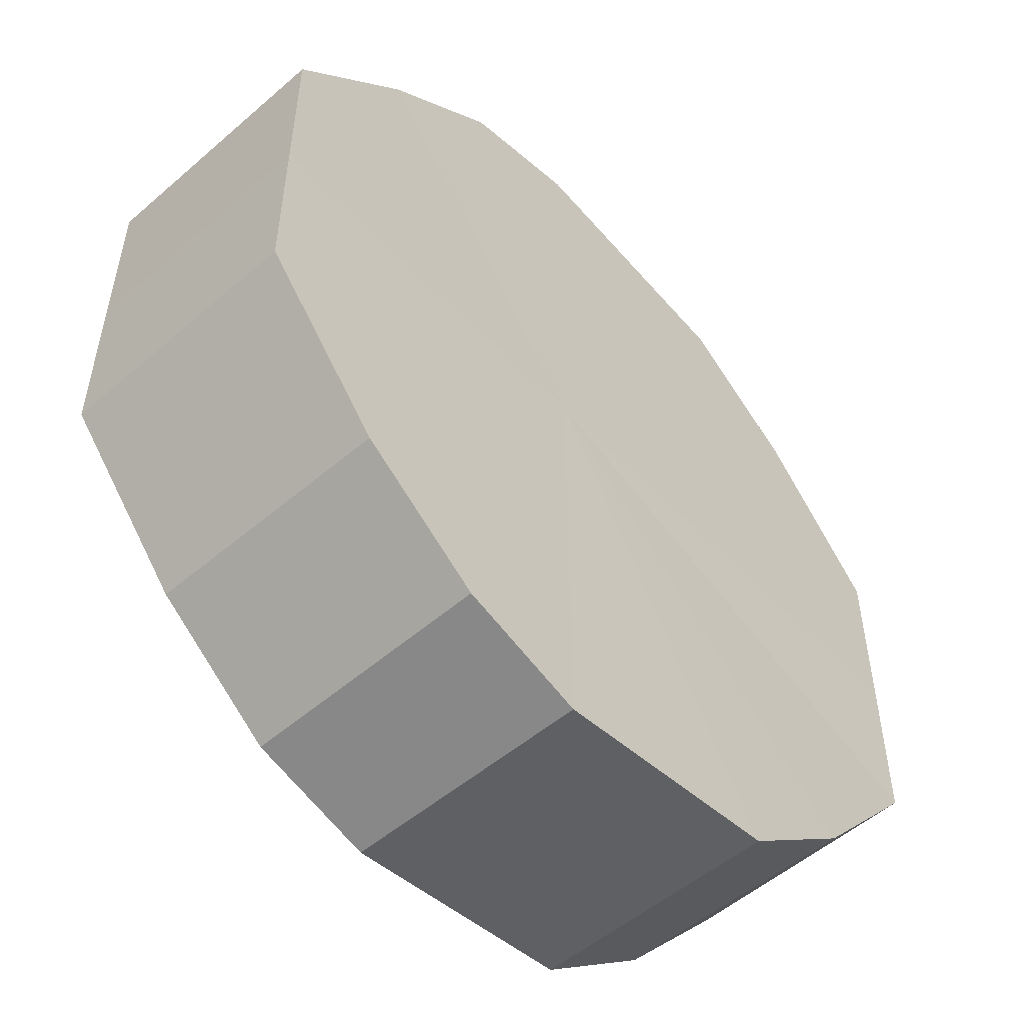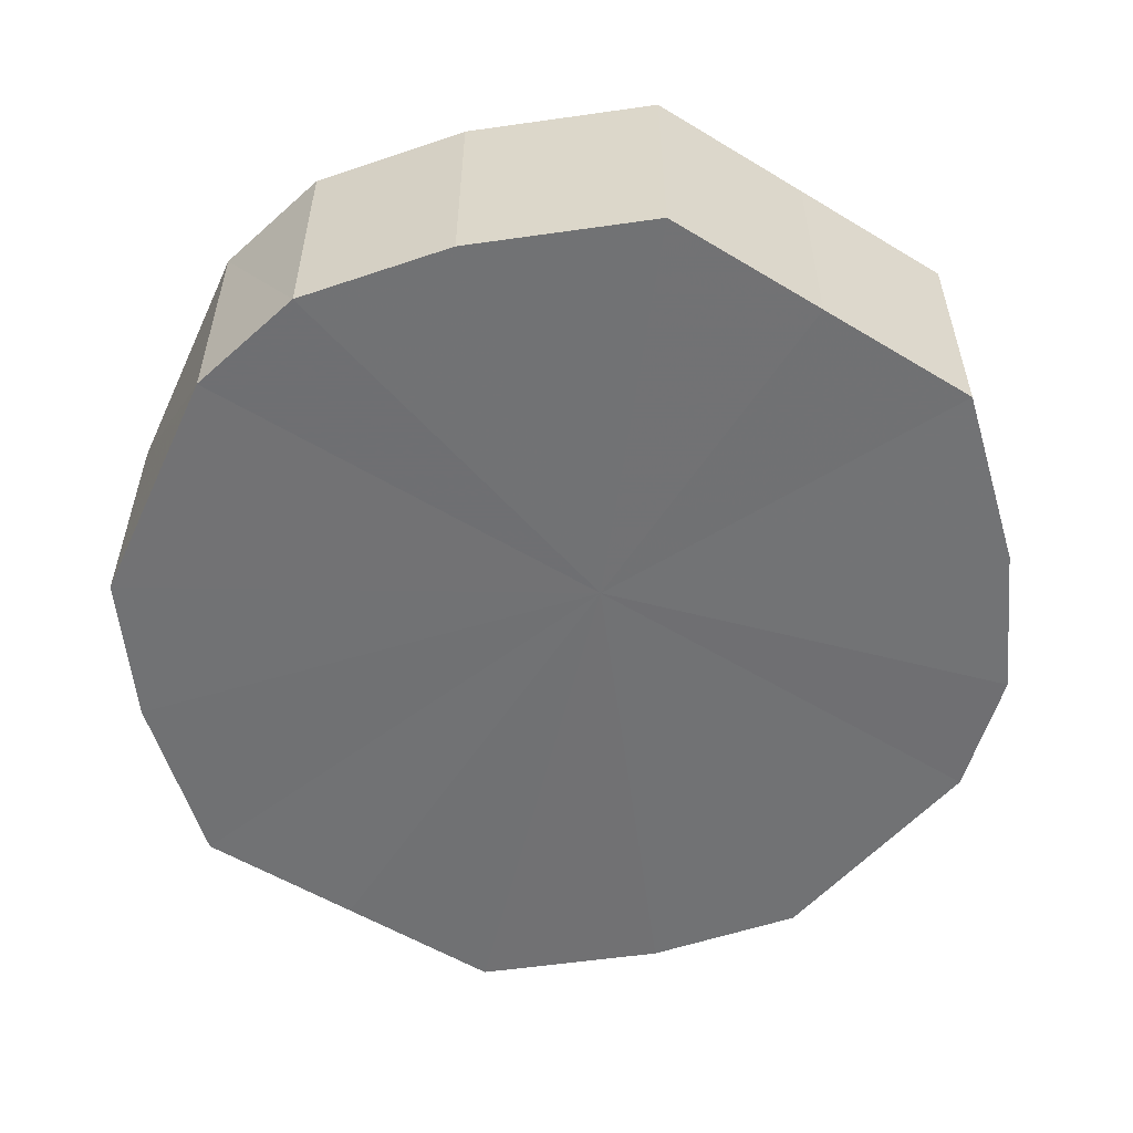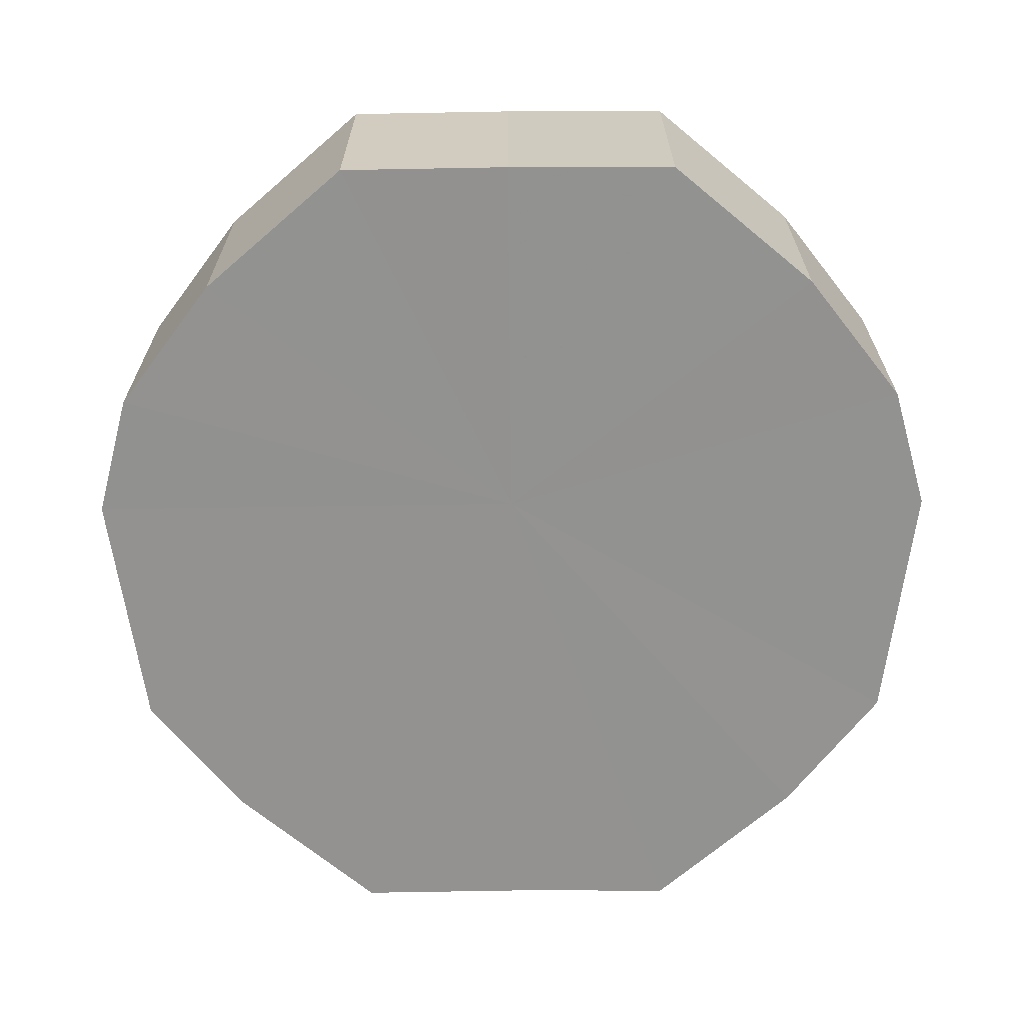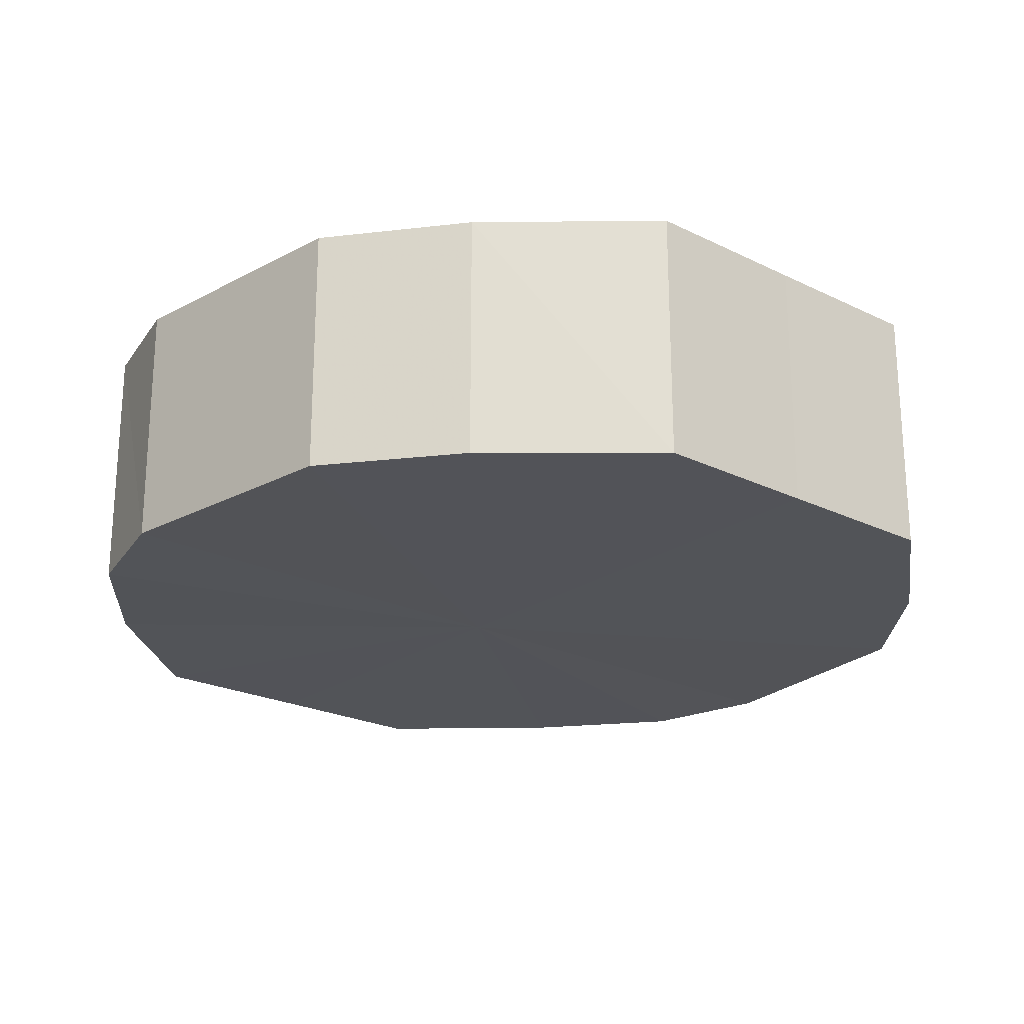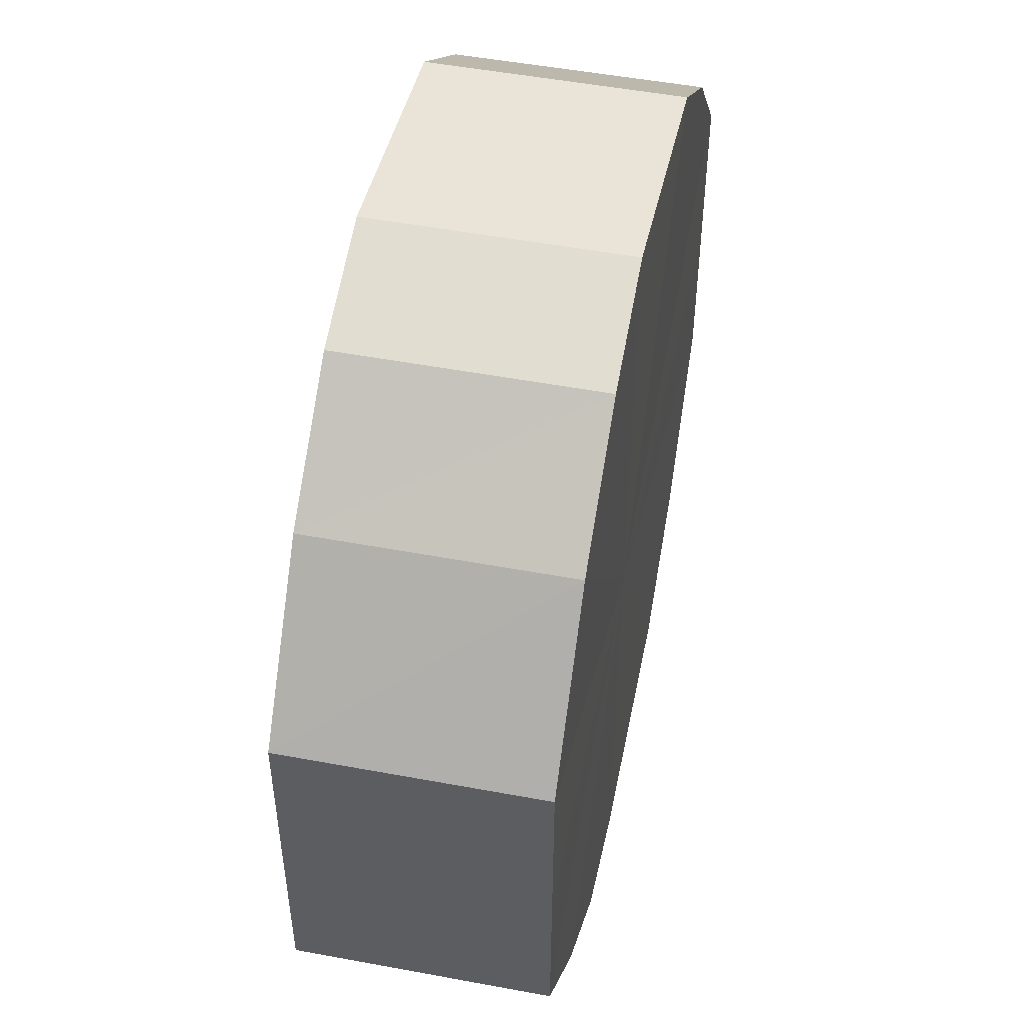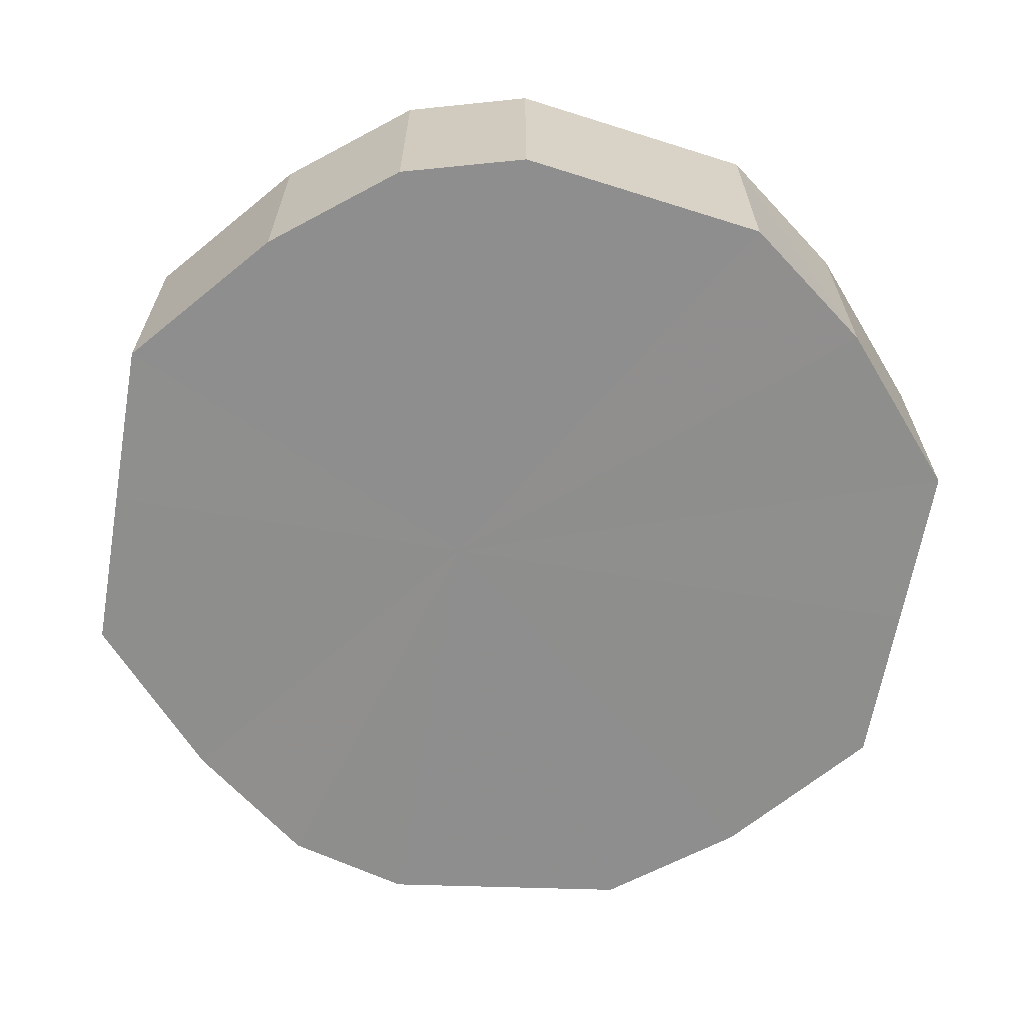
<metadata>
{"format":"obj","ext":"obj","renderer":"f3d","projection":"perspective","resolution":1024,"background":"white","views":[{"elev":-53.4,"azim":132.5,"up":"+Z"},{"elev":-55.4,"azim":57.6,"up":"+Y"},{"elev":-66.3,"azim":90.6,"up":"+Y"},{"elev":-22.7,"azim":-130.2,"up":"+Y"},{"elev":50.8,"azim":101.6,"up":"+Z"},{"elev":-65.0,"azim":170.3,"up":"+Y"}]}
</metadata>
<code>
o 2446
v 2205 1861 7.655
v 2205 1861 7.669
v 2205 1861 7.655
v 2205 1861 7.68
v 2205 1861 7.669
v 2205 1861 7.641
v 2205 1861 7.641
v 2205 1861 7.688
v 2205 1861 7.68
v 2205 1861 7.63
v 2205 1861 7.63
v 2206 1861 7.691
v 2205 1861 7.688
v 2205 1861 7.622
v 2205 1861 7.622
v 2206 1861 7.688
v 2206 1861 7.691
v 2206 1861 7.619
v 2206 1861 7.619
v 2206 1861 7.68
v 2206 1861 7.688
v 2206 1861 7.622
v 2206 1861 7.622
v 2206 1861 7.669
v 2206 1861 7.68
v 2206 1861 7.63
v 2206 1861 7.63
v 2206 1861 7.655
v 2206 1861 7.669
v 2206 1861 7.641
v 2206 1861 7.641
v 2206 1861 7.655
v 2205 1861 7.655
v 2205 1861 7.669
v 2205 1861 7.669
v 2205 1861 7.68
v 2205 1861 7.68
v 2205 1861 7.641
v 2205 1861 7.655
v 2205 1861 7.63
v 2205 1861 7.641
v 2205 1861 7.688
v 2205 1861 7.688
v 2205 1861 7.622
v 2205 1861 7.63
v 2206 1861 7.619
v 2205 1861 7.622
v 2206 1861 7.691
v 2206 1861 7.691
v 2206 1861 7.622
v 2206 1861 7.619
v 2206 1861 7.63
v 2206 1861 7.622
v 2206 1861 7.688
v 2206 1861 7.688
v 2206 1861 7.641
v 2206 1861 7.63
v 2206 1861 7.655
v 2206 1861 7.641
v 2206 1861 7.68
v 2206 1861 7.68
v 2206 1861 7.669
v 2206 1861 7.655
v 2206 1861 7.669
v 2206 1861 7.655
v 2205 1861 7.669
v 2205 1861 7.655
v 2205 1861 7.68
v 2205 1861 7.641
v 2205 1861 7.688
v 2205 1861 7.63
v 2206 1861 7.691
v 2205 1861 7.622
v 2206 1861 7.688
v 2206 1861 7.619
v 2206 1861 7.68
v 2206 1861 7.622
v 2206 1861 7.669
v 2206 1861 7.63
v 2206 1861 7.655
v 2206 1861 7.641
v 2206 1861 7.655
v 2205 1861 7.655
v 2205 1861 7.669
v 2205 1861 7.641
v 2205 1861 7.68
v 2205 1861 7.63
v 2205 1861 7.688
v 2205 1861 7.622
v 2206 1861 7.691
v 2206 1861 7.619
v 2206 1861 7.688
v 2206 1861 7.622
v 2206 1861 7.68
v 2206 1861 7.63
v 2206 1861 7.669
v 2206 1861 7.641
v 2206 1861 7.655
f 1 2 3
f 2 4 5
f 6 1 7
f 4 8 9
f 10 6 11
f 8 12 13
f 14 10 15
f 12 16 17
f 18 14 19
f 16 20 21
f 22 18 23
f 20 24 25
f 26 22 27
f 24 28 29
f 30 26 31
f 28 30 32
f 33 34 35
f 35 36 37
f 38 39 33
f 40 41 38
f 37 42 43
f 44 45 40
f 46 47 44
f 43 48 49
f 50 51 46
f 52 53 50
f 49 54 55
f 56 57 52
f 58 59 56
f 55 60 61
f 62 63 58
f 61 64 62
f 65 66 67
f 65 68 66
f 65 67 69
f 65 70 68
f 65 69 71
f 65 72 70
f 65 71 73
f 65 74 72
f 65 73 75
f 65 76 74
f 65 75 77
f 65 78 76
f 65 77 79
f 65 80 78
f 65 79 81
f 65 81 80
f 82 83 84
f 82 85 83
f 82 84 86
f 82 87 85
f 82 86 88
f 82 89 87
f 82 88 90
f 82 91 89
f 82 90 92
f 82 93 91
f 82 92 94
f 82 95 93
f 82 94 96
f 82 97 95
f 82 96 98
f 82 98 97

</code>
